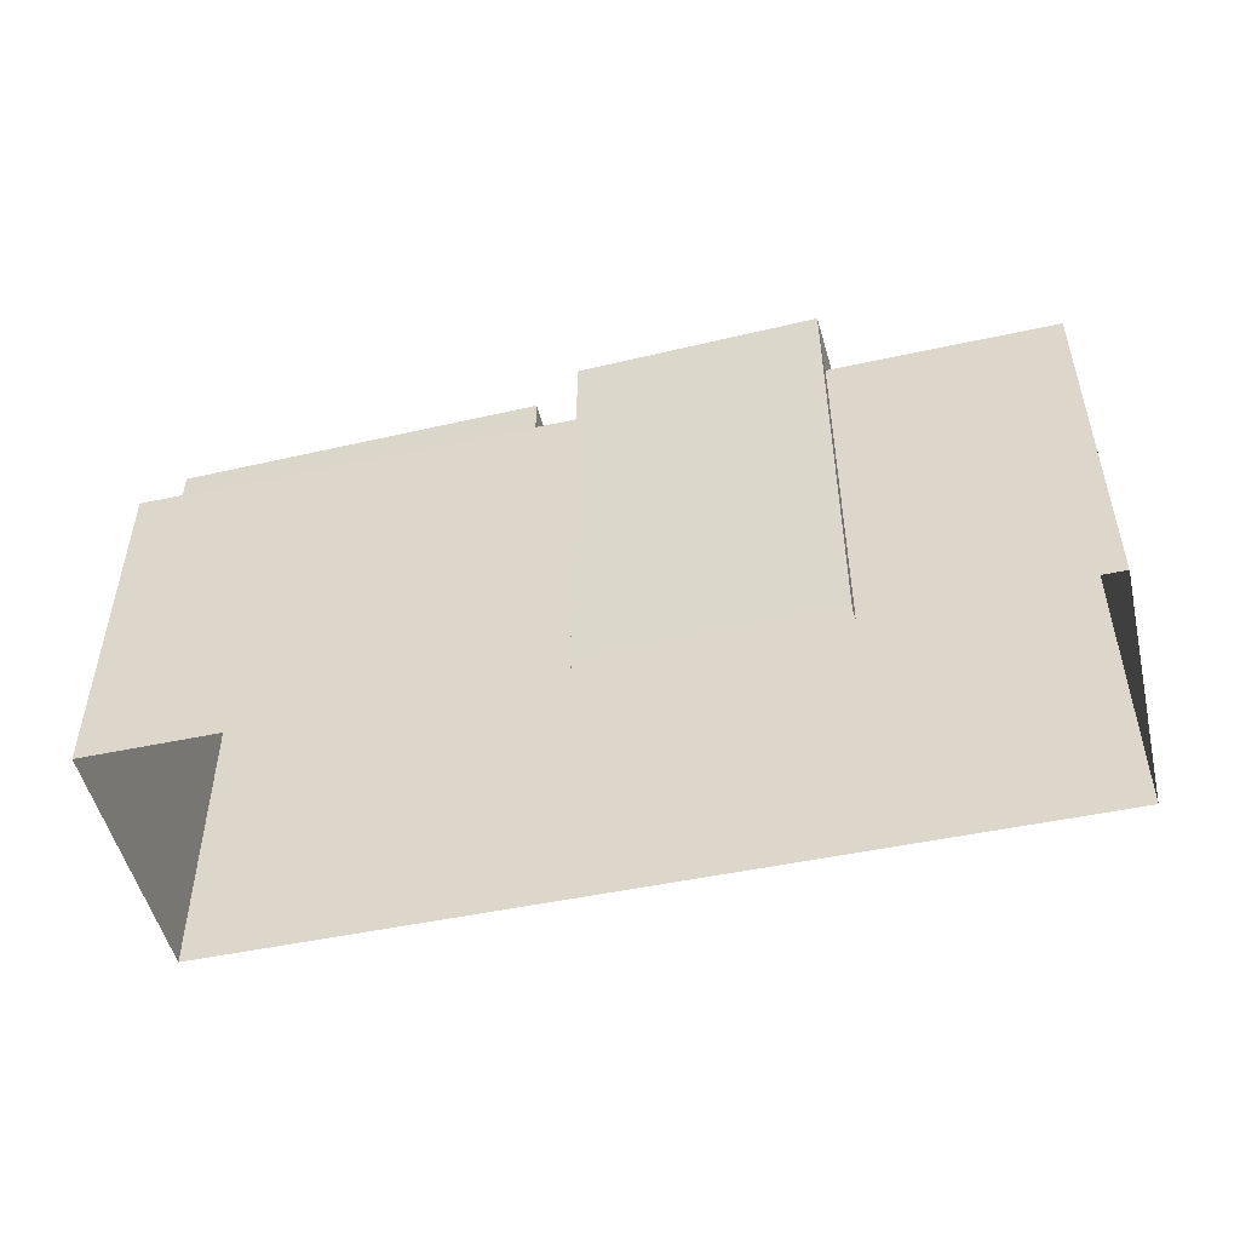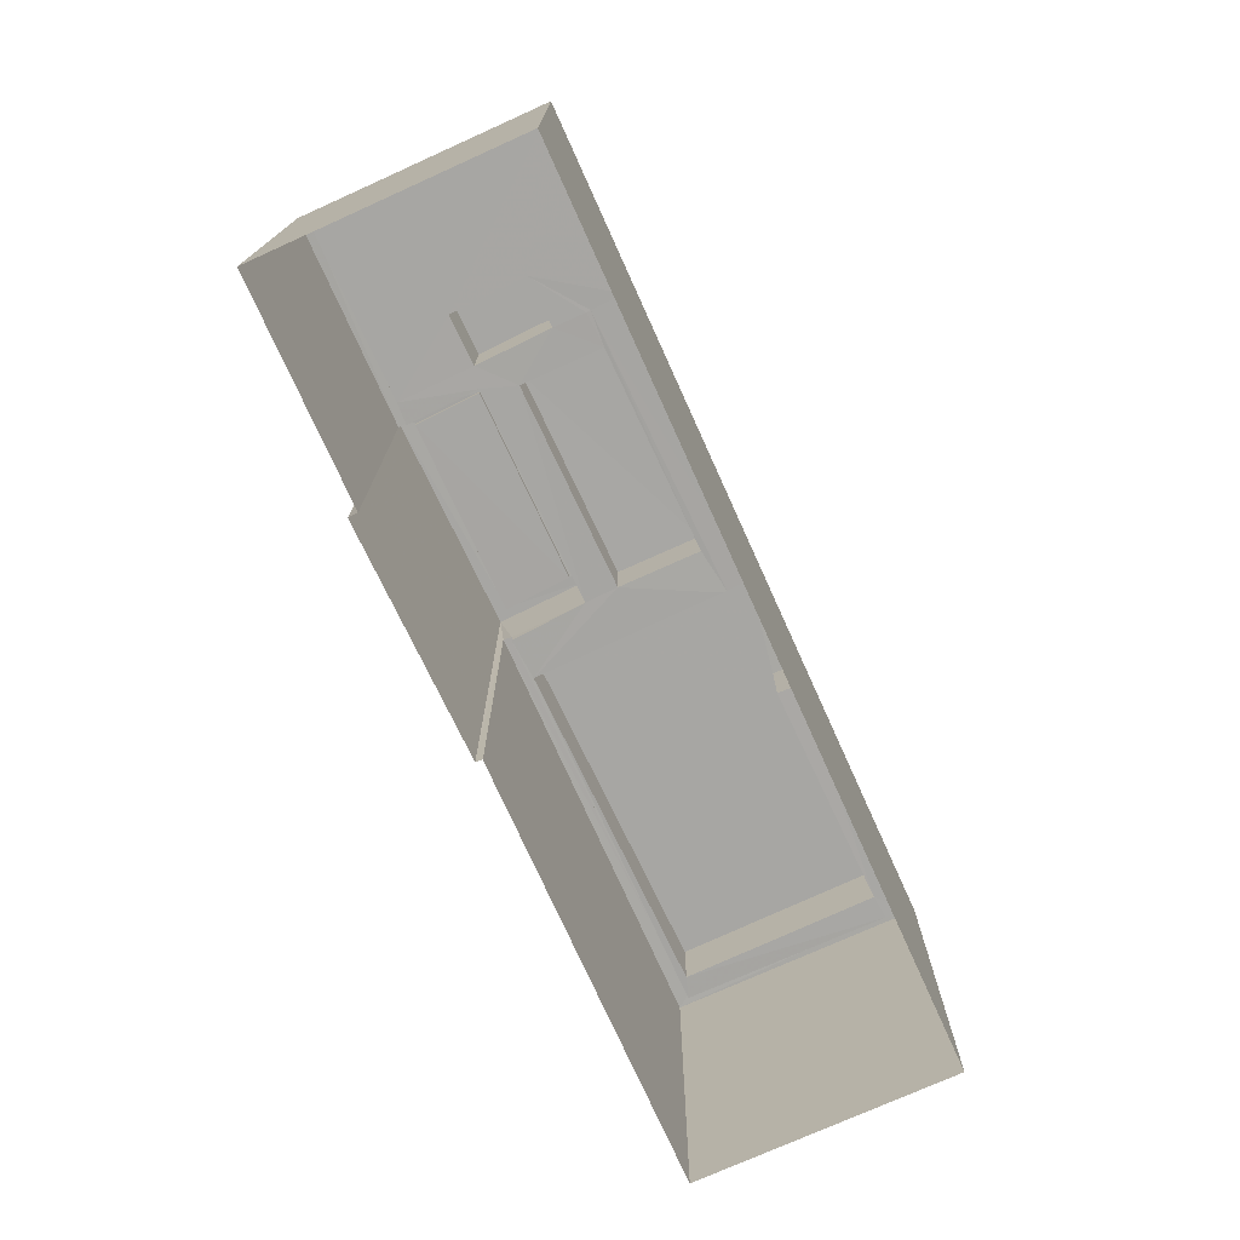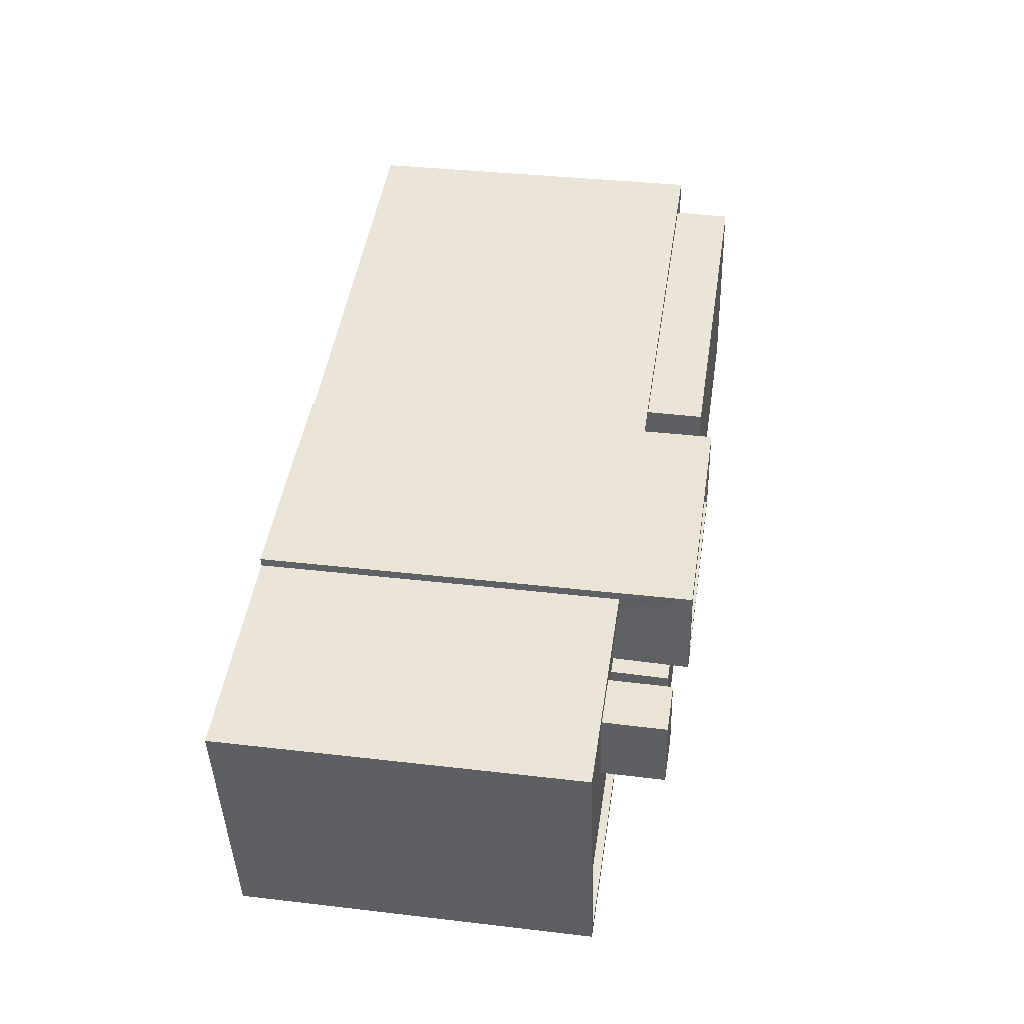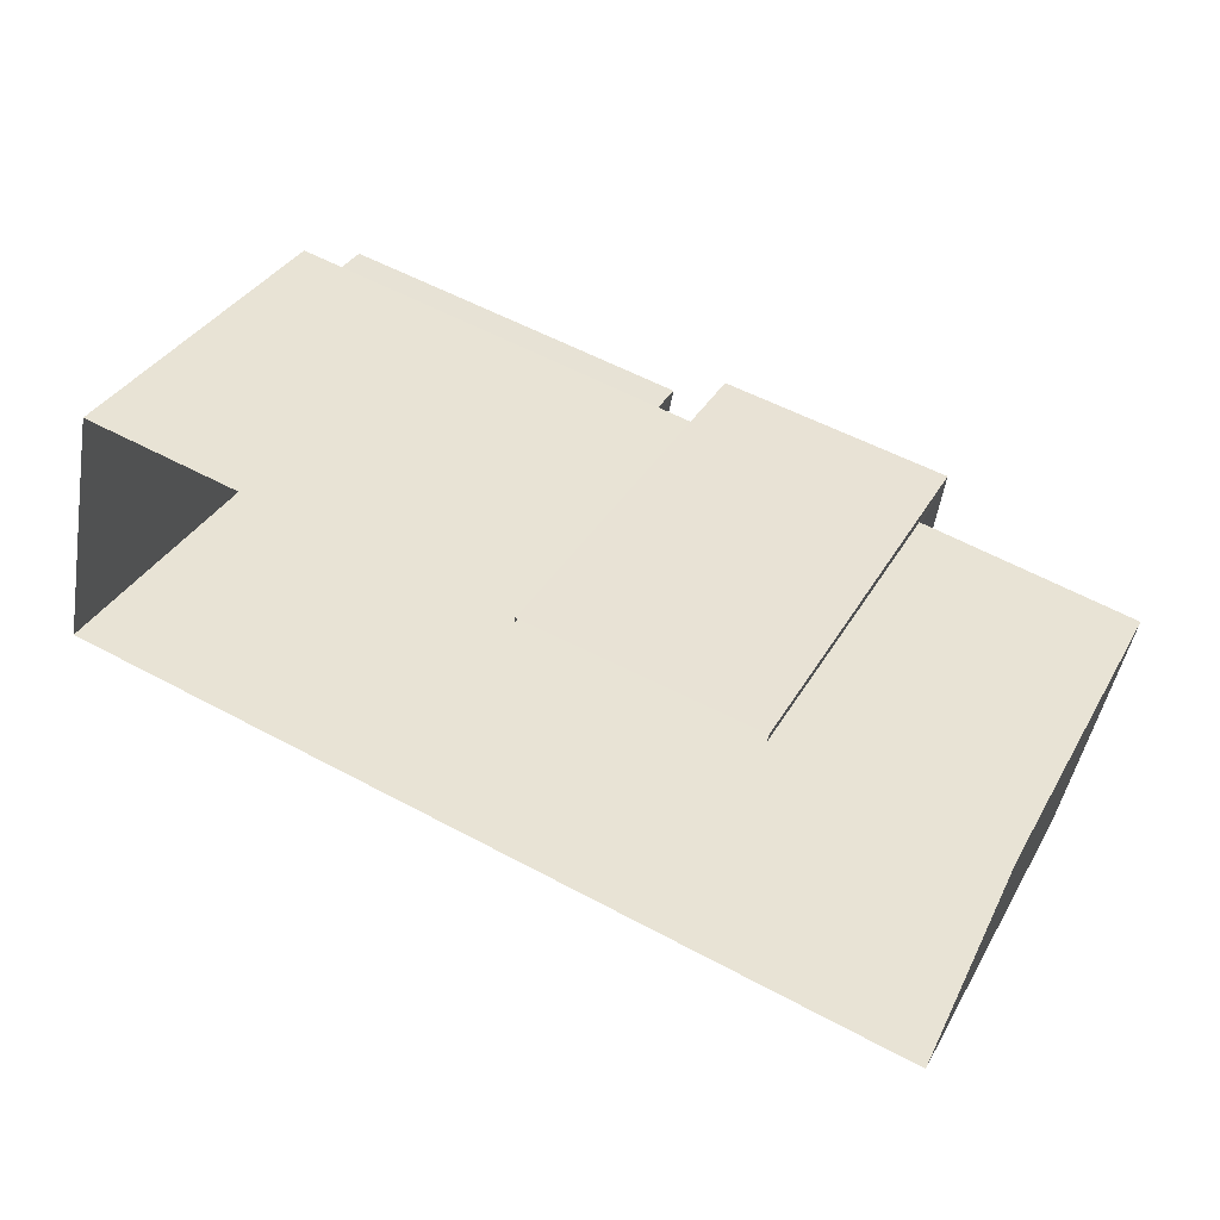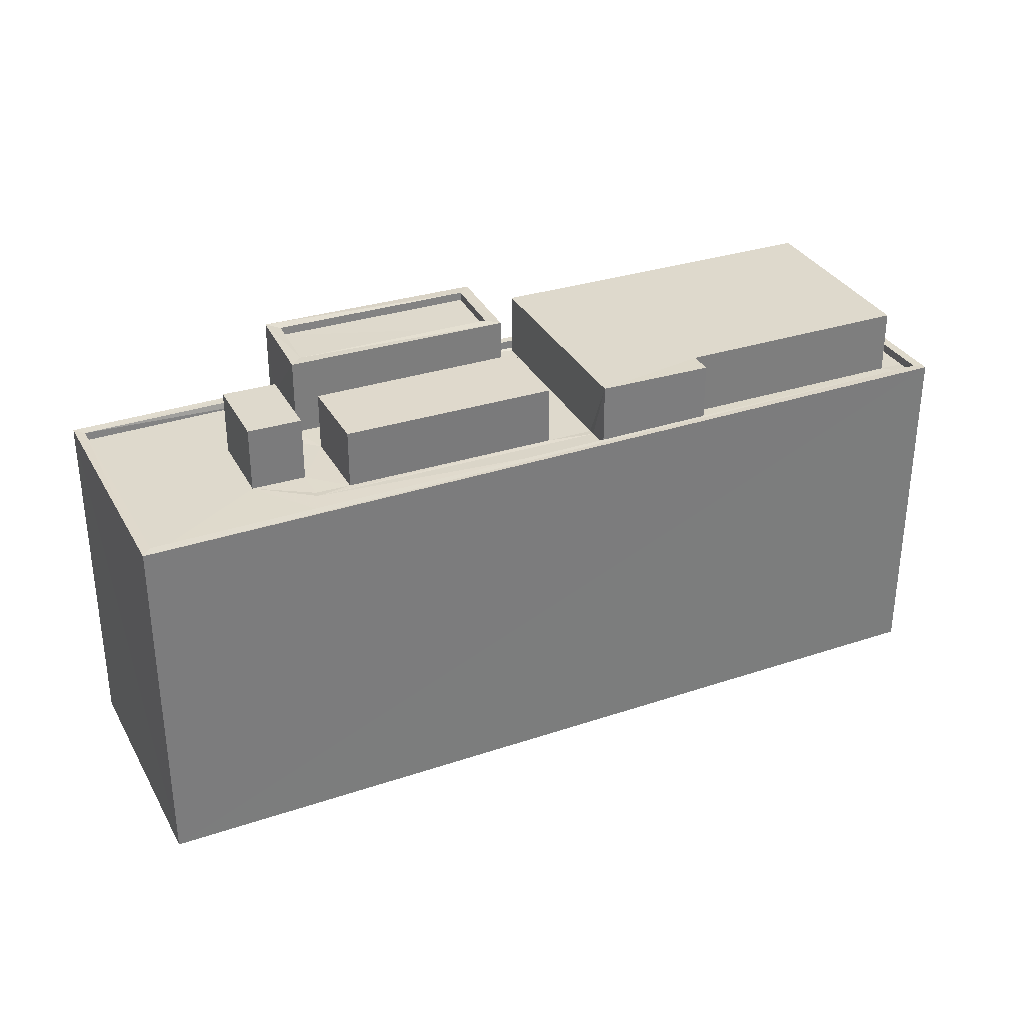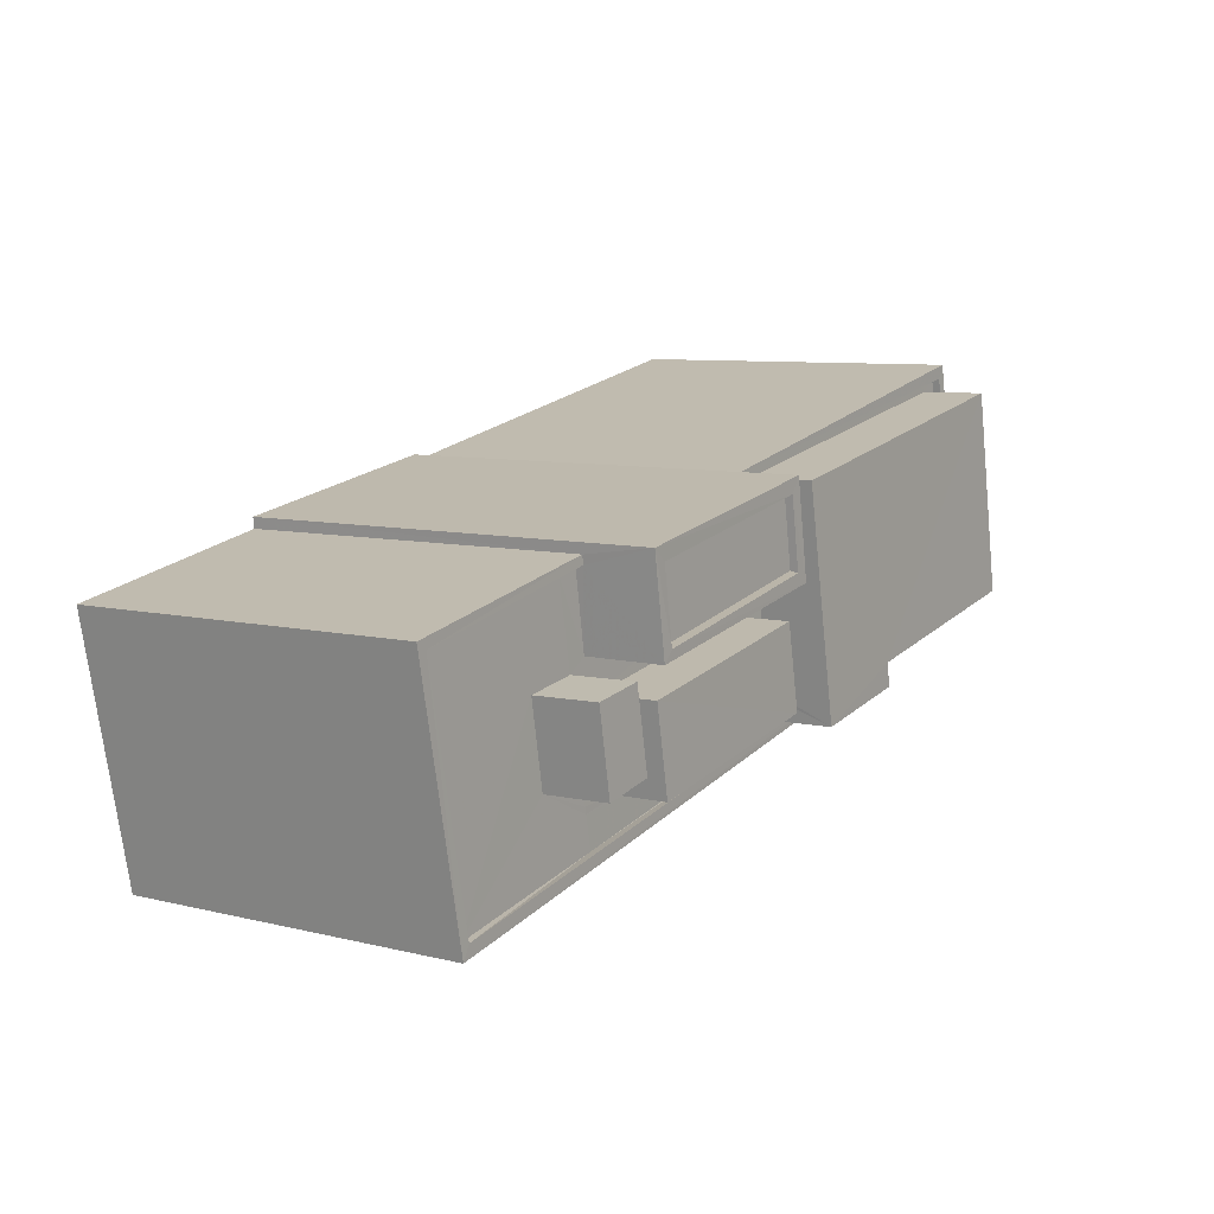
<metadata>
{"format":"obj","ext":"obj","renderer":"f3d","projection":"perspective","resolution":1024,"background":"white","views":[{"elev":-50.2,"azim":-155.2,"up":"+Z"},{"elev":-74.2,"azim":-54.0,"up":"+Z"},{"elev":35.1,"azim":-81.2,"up":"+Y"},{"elev":35.8,"azim":-153.8,"up":"+Y"},{"elev":32.3,"azim":-13.5,"up":"+Z"},{"elev":7.9,"azim":-55.8,"up":"+Y"}]}
</metadata>
<code>
v 1.242e+05 7.856e+05 18.14
v 1.242e+05 7.855e+05 18.14
v 1.242e+05 7.855e+05 18.14
v 1.242e+05 7.855e+05 18.14
v 1.242e+05 7.855e+05 18.14
v 1.242e+05 7.856e+05 18.14
v 1.242e+05 7.855e+05 18.14
v 1.242e+05 7.856e+05 18.14
v 1.242e+05 7.855e+05 29.13
v 1.242e+05 7.855e+05 29.13
v 1.242e+05 7.855e+05 29.13
v 1.242e+05 7.855e+05 29.13
v 1.242e+05 7.855e+05 29.13
v 1.242e+05 7.855e+05 29.13
v 1.242e+05 7.855e+05 29.13
v 1.242e+05 7.855e+05 29.13
v 1.242e+05 7.855e+05 29.13
v 1.242e+05 7.855e+05 29.13
v 1.242e+05 7.855e+05 29.13
v 1.242e+05 7.855e+05 29.13
v 1.242e+05 7.855e+05 29.13
v 1.242e+05 7.855e+05 29.13
v 1.242e+05 7.855e+05 29.13
v 1.242e+05 7.855e+05 29.13
v 1.242e+05 7.856e+05 29.13
v 1.242e+05 7.856e+05 29.13
v 1.242e+05 7.856e+05 29.13
v 1.242e+05 7.856e+05 29.13
v 1.242e+05 7.855e+05 29.13
v 1.242e+05 7.855e+05 29.13
v 1.242e+05 7.855e+05 29.13
v 1.242e+05 7.855e+05 29.13
v 1.242e+05 7.855e+05 29.13
v 1.242e+05 7.855e+05 29.13
v 1.242e+05 7.855e+05 29.13
v 1.242e+05 7.855e+05 29.13
v 1.242e+05 7.855e+05 29.13
v 1.242e+05 7.855e+05 29.38
v 1.242e+05 7.855e+05 29.38
v 1.242e+05 7.855e+05 29.38
v 1.242e+05 7.856e+05 29.38
v 1.242e+05 7.855e+05 29.38
v 1.242e+05 7.855e+05 29.38
v 1.242e+05 7.855e+05 29.38
v 1.242e+05 7.856e+05 29.38
v 1.242e+05 7.856e+05 29.38
v 1.242e+05 7.856e+05 29.38
v 1.242e+05 7.855e+05 29.38
v 1.242e+05 7.855e+05 29.38
v 1.242e+05 7.855e+05 31.16
v 1.242e+05 7.855e+05 31.16
v 1.242e+05 7.855e+05 31.16
v 1.242e+05 7.856e+05 31.16
v 1.242e+05 7.856e+05 31.16
v 1.242e+05 7.855e+05 31.16
v 1.242e+05 7.855e+05 31.19
v 1.242e+05 7.855e+05 31.19
v 1.242e+05 7.855e+05 31.19
v 1.242e+05 7.855e+05 31.19
v 1.242e+05 7.856e+05 31.6
v 1.242e+05 7.856e+05 31.6
v 1.242e+05 7.855e+05 31.6
v 1.242e+05 7.855e+05 31.6
v 1.242e+05 7.855e+05 31.35
v 1.242e+05 7.855e+05 31.35
v 1.242e+05 7.856e+05 31.35
v 1.242e+05 7.855e+05 31.35
v 1.242e+05 7.855e+05 31.6
v 1.242e+05 7.855e+05 31.6
v 1.242e+05 7.855e+05 31.6
v 1.242e+05 7.855e+05 31.6
v 1.242e+05 7.855e+05 30.96
v 1.242e+05 7.855e+05 30.96
v 1.242e+05 7.855e+05 30.96
v 1.242e+05 7.855e+05 30.96
f 1 2 3
f 4 2 5
f 6 7 1
f 1 3 8
f 7 5 1
f 1 5 2
f 9 10 11
f 12 13 14
f 15 9 13
f 11 10 16
f 15 12 17
f 15 10 9
f 15 13 12
f 18 19 20
f 21 22 23
f 19 24 22
f 25 26 27
f 27 28 14
f 14 28 12
f 21 23 29
f 25 30 26
f 31 32 33
f 19 18 24
f 23 24 30
f 30 24 32
f 26 32 31
f 27 26 28
f 22 24 23
f 26 30 32
f 34 35 36
f 21 34 36
f 35 9 37
f 31 33 16
f 33 11 16
f 37 9 11
f 21 36 22
f 18 11 33
f 20 11 18
f 19 37 20
f 36 35 37
f 37 11 20
f 38 39 40
f 40 39 41
f 42 38 43
f 42 43 44
f 45 46 41
f 47 46 45
f 44 43 48
f 49 38 40
f 43 38 49
f 46 40 41
f 50 51 52
f 52 51 53
f 53 51 54
f 51 55 54
f 56 57 58
f 59 56 58
f 60 61 62
f 63 60 62
f 64 65 66
f 64 67 65
f 60 68 61
f 62 69 70
f 63 62 70
f 70 69 68
f 71 68 60
f 70 68 71
f 72 73 74
f 72 75 73
f 34 21 43
f 21 29 48
f 43 21 48
f 25 27 46
f 47 25 46
f 27 14 46
f 14 13 40
f 14 40 46
f 13 9 40
f 9 35 49
f 9 49 40
f 43 35 34
f 43 49 35
f 41 39 7
f 6 41 7
f 39 38 5
f 7 39 5
f 42 4 5
f 38 42 5
f 44 4 42
f 44 2 4
f 1 41 6
f 1 45 41
f 51 50 15
f 17 51 15
f 50 52 10
f 15 50 10
f 31 16 52
f 26 31 53
f 16 10 52
f 31 52 53
f 26 54 28
f 26 53 54
f 54 55 12
f 28 54 12
f 55 51 17
f 12 55 17
f 37 58 57
f 37 19 58
f 56 37 57
f 56 36 37
f 59 36 56
f 59 22 36
f 19 22 59
f 58 19 59
f 1 8 45
f 8 61 45
f 25 47 30
f 30 47 68
f 47 61 68
f 45 61 47
f 44 3 2
f 3 44 62
f 23 69 48
f 29 23 48
f 69 62 48
f 48 62 44
f 61 8 3
f 62 61 3
f 68 69 23
f 30 68 23
f 60 64 66
f 60 63 64
f 71 66 65
f 71 60 66
f 71 65 67
f 70 71 67
f 63 67 64
f 63 70 67
f 18 72 24
f 18 75 72
f 24 72 74
f 32 24 74
f 74 73 33
f 32 74 33
f 73 75 18
f 33 73 18

</code>
